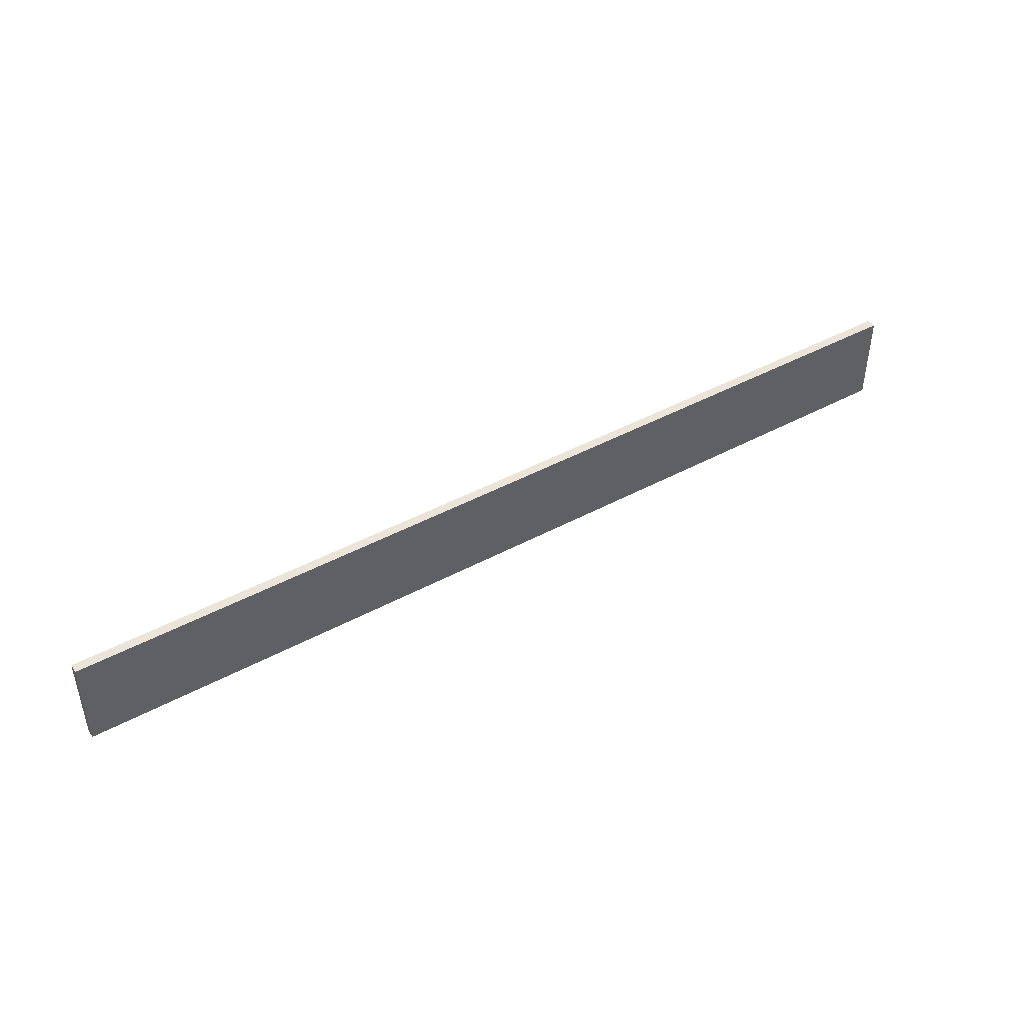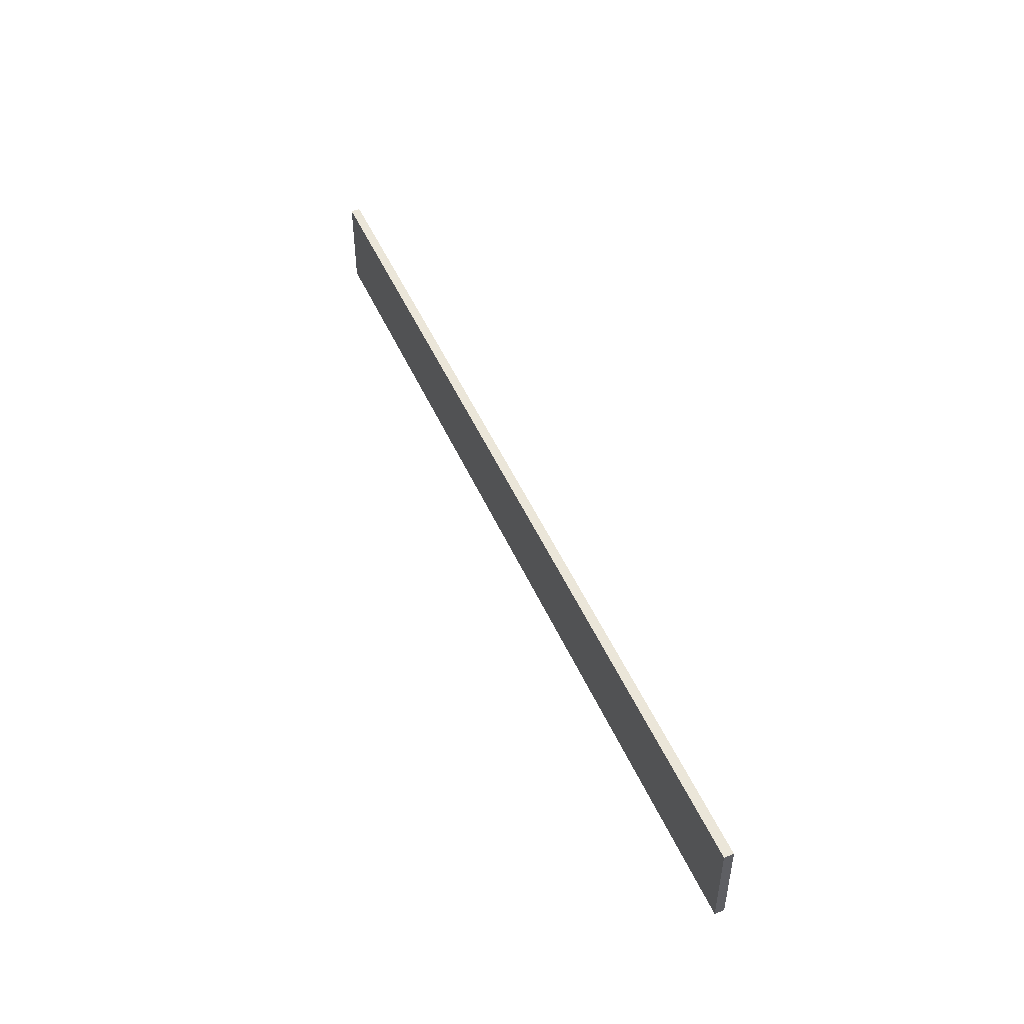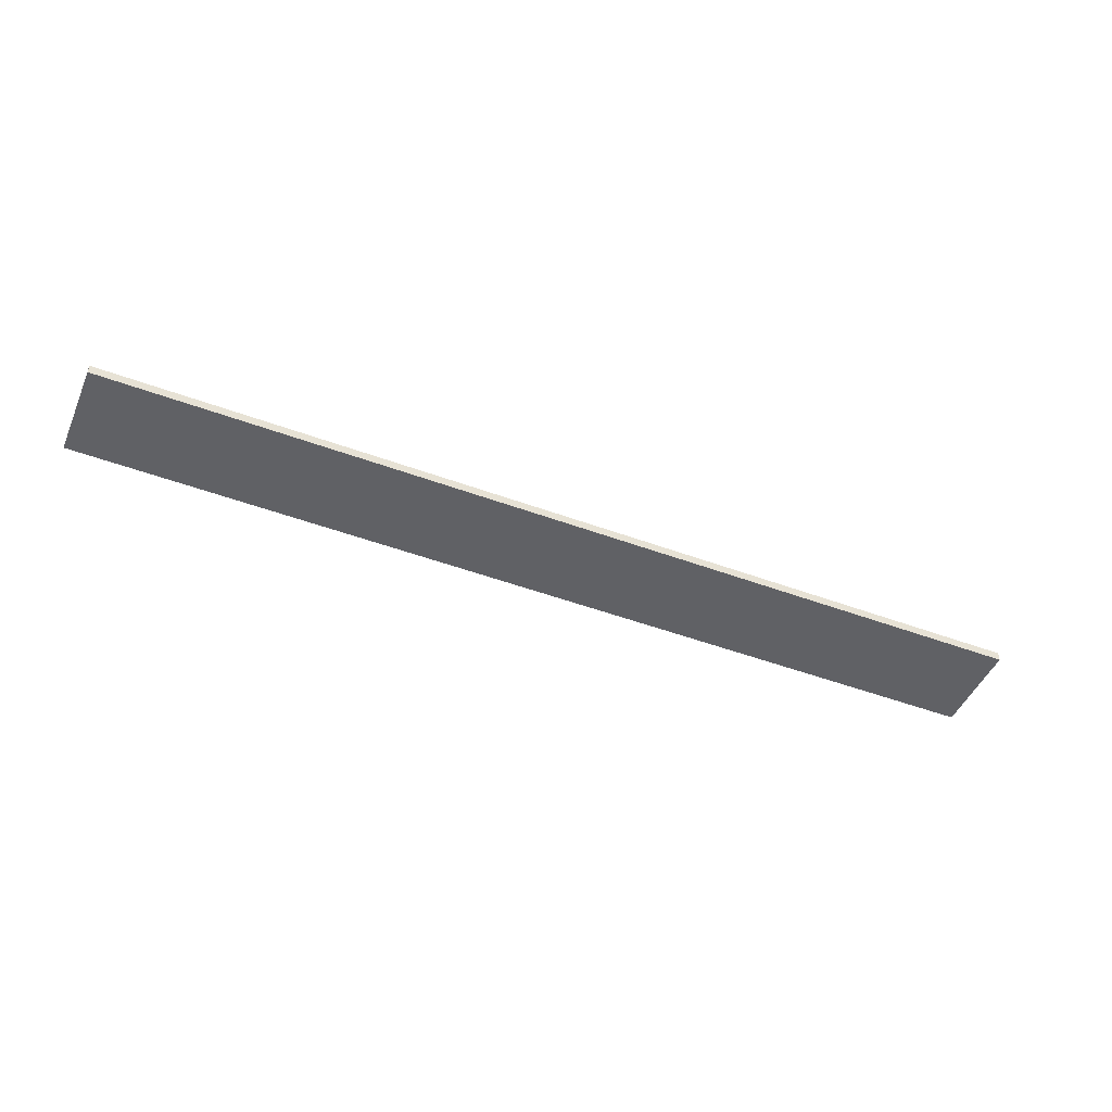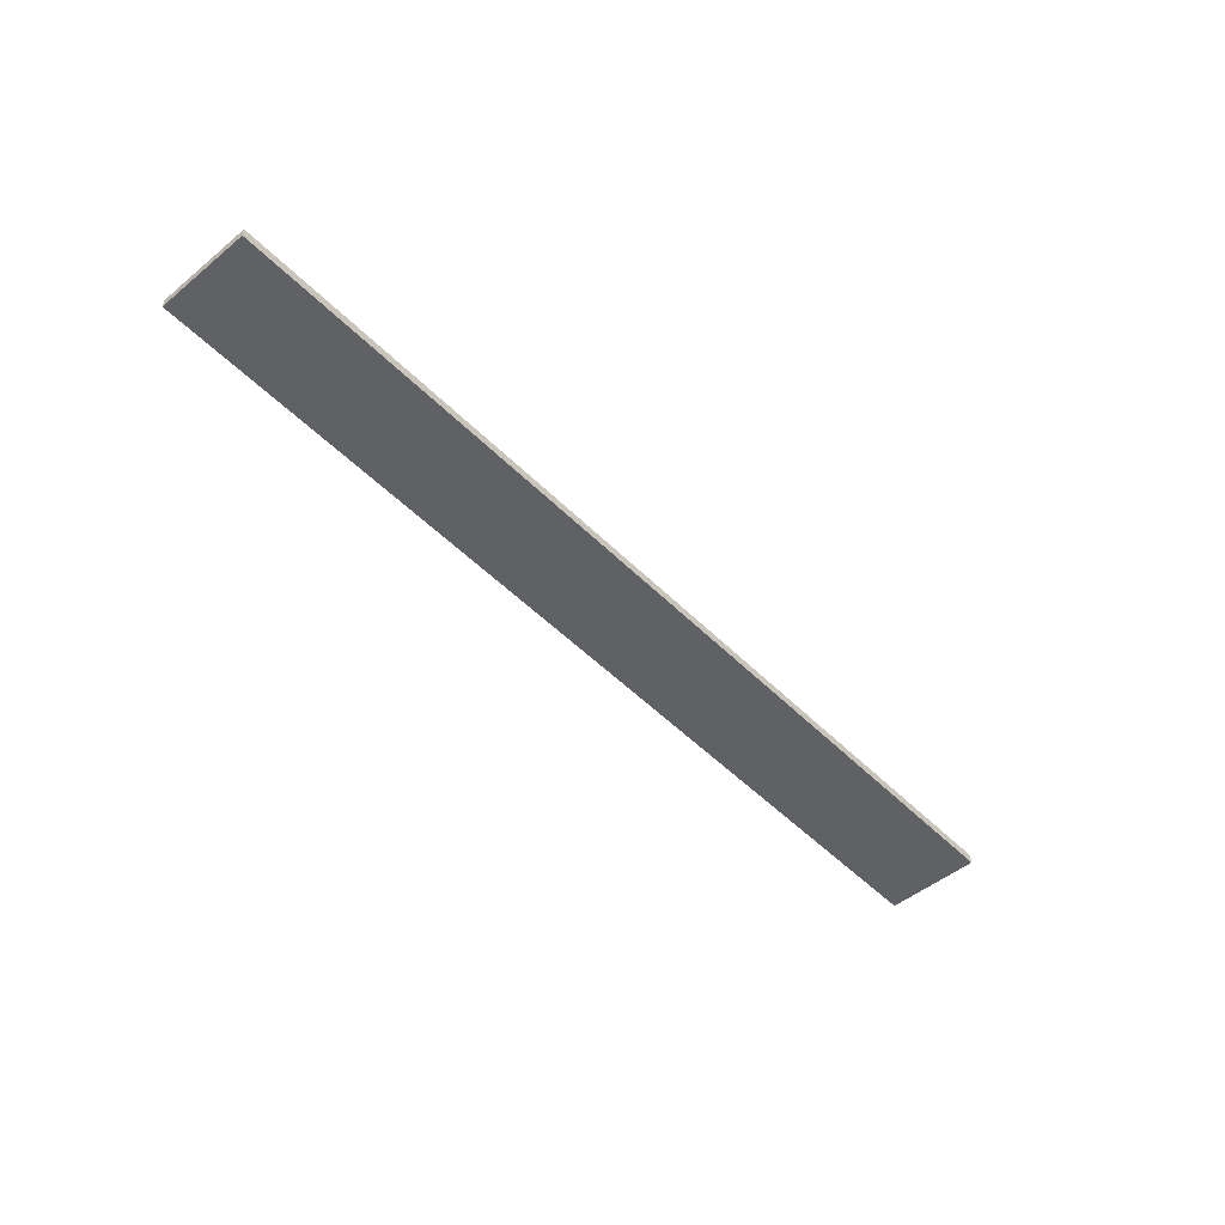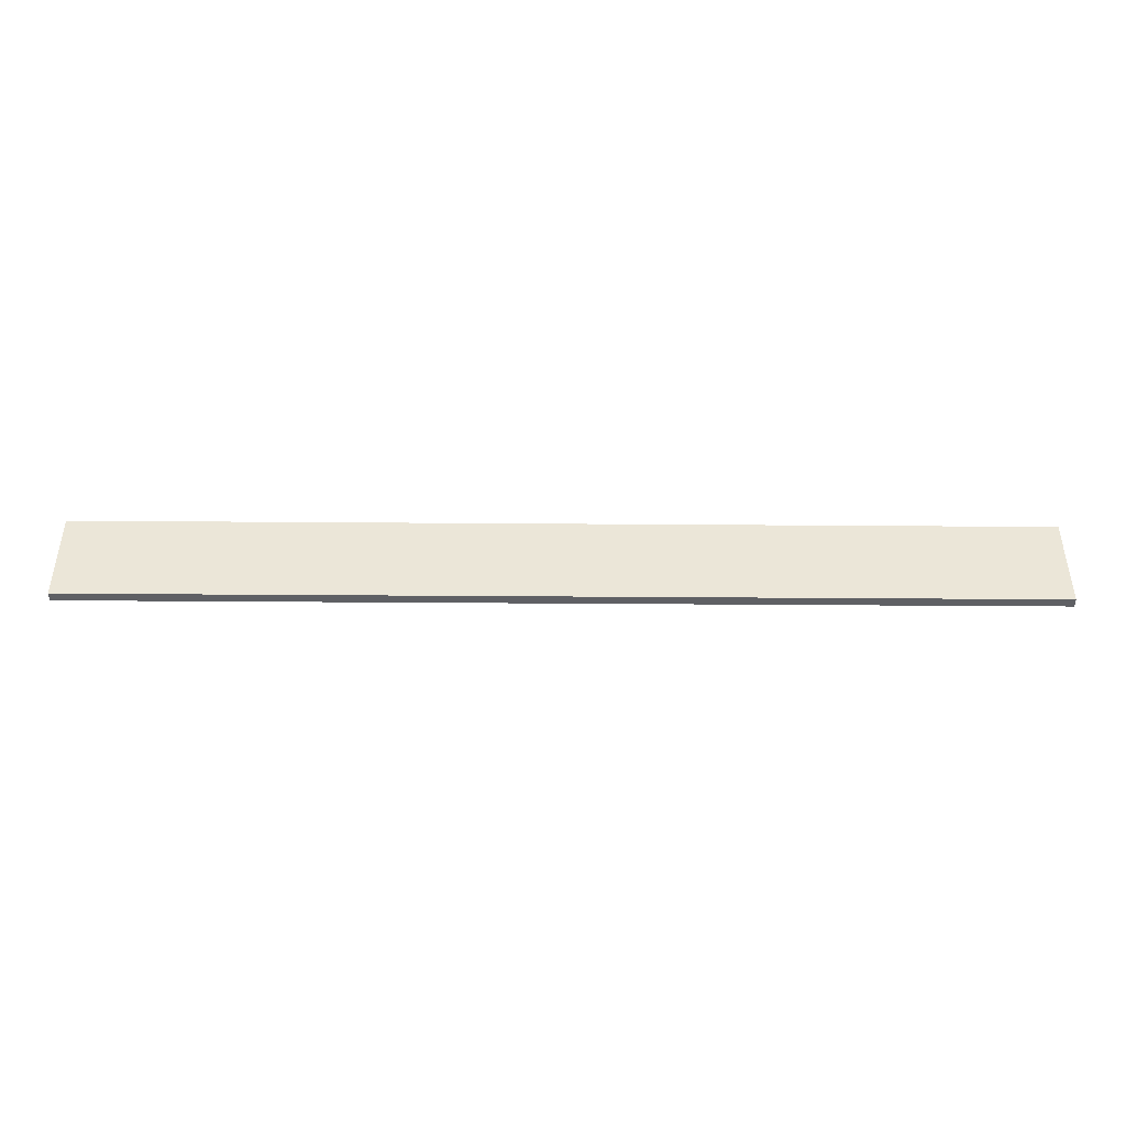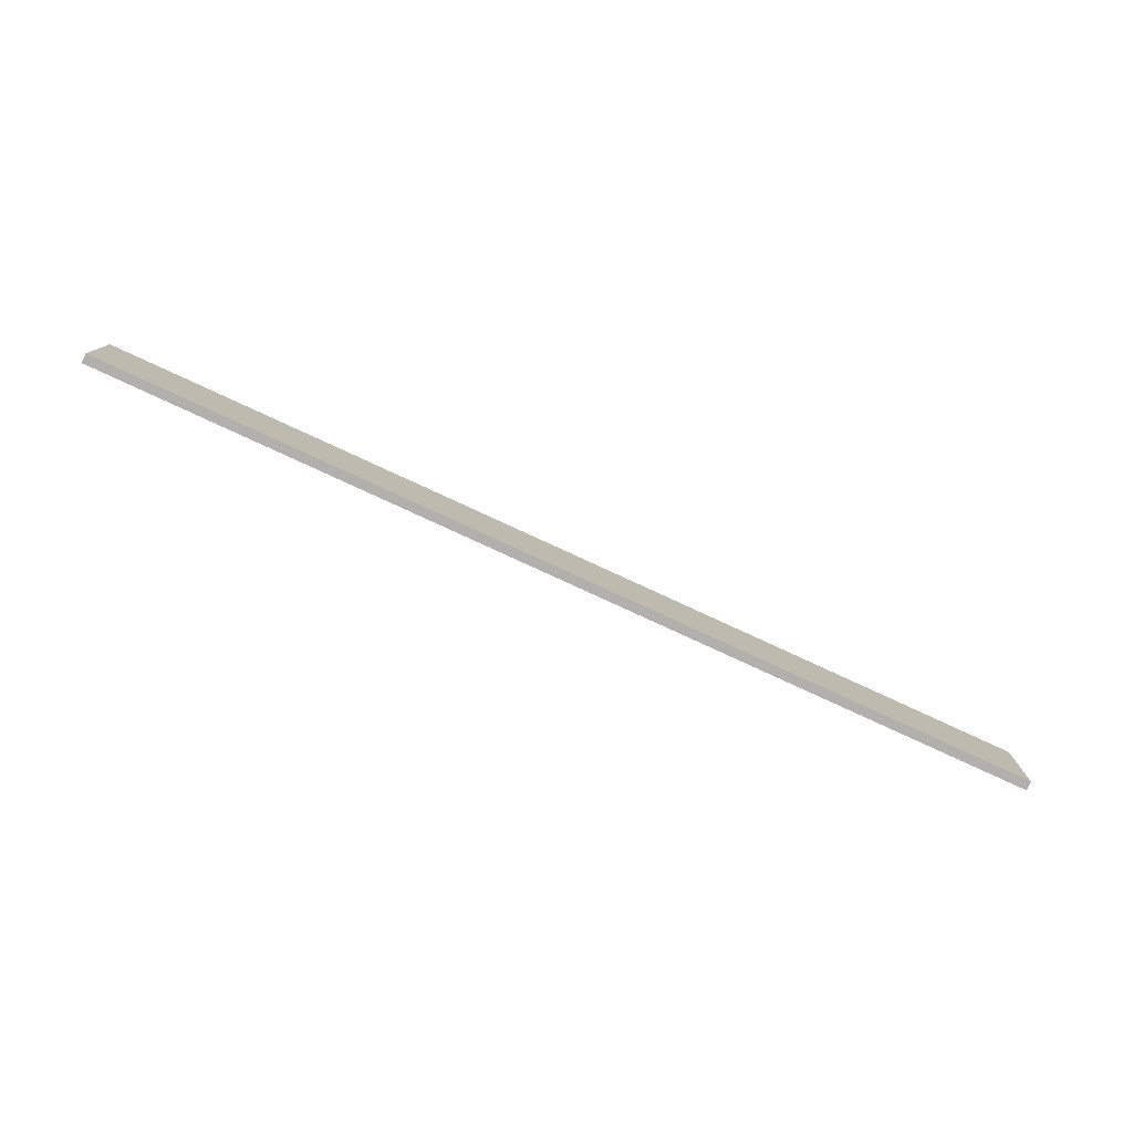
<metadata>
{"format":"obj","ext":"obj","renderer":"f3d","projection":"perspective","resolution":1024,"background":"white","views":[{"elev":44.5,"azim":147.8,"up":"+Z"},{"elev":47.9,"azim":67.1,"up":"+Z"},{"elev":-47.2,"azim":157.1,"up":"+Y"},{"elev":-49.6,"azim":132.2,"up":"+Y"},{"elev":-43.9,"azim":179.5,"up":"+Z"},{"elev":-78.6,"azim":155.2,"up":"+Z"}]}
</metadata>
<code>
v 0.75 7.121e-16 -4.592e-17
v 7.121e-18 -0.0075 4.592e-19
v 0 0 0
v 0.75 -0.0075 -4.547e-17
v 0.75 7.121e-16 0.075
v 0.75 -0.0075 0.075
v 0 0 0.075
v 7.121e-18 -0.0075 0.075
f 1 2 3
f 1 4 2
f 5 4 1
f 5 6 4
f 7 6 5
f 7 8 6
f 3 8 7
f 3 2 8
f 5 1 3
f 5 3 7
f 6 2 4
f 6 8 2

</code>
